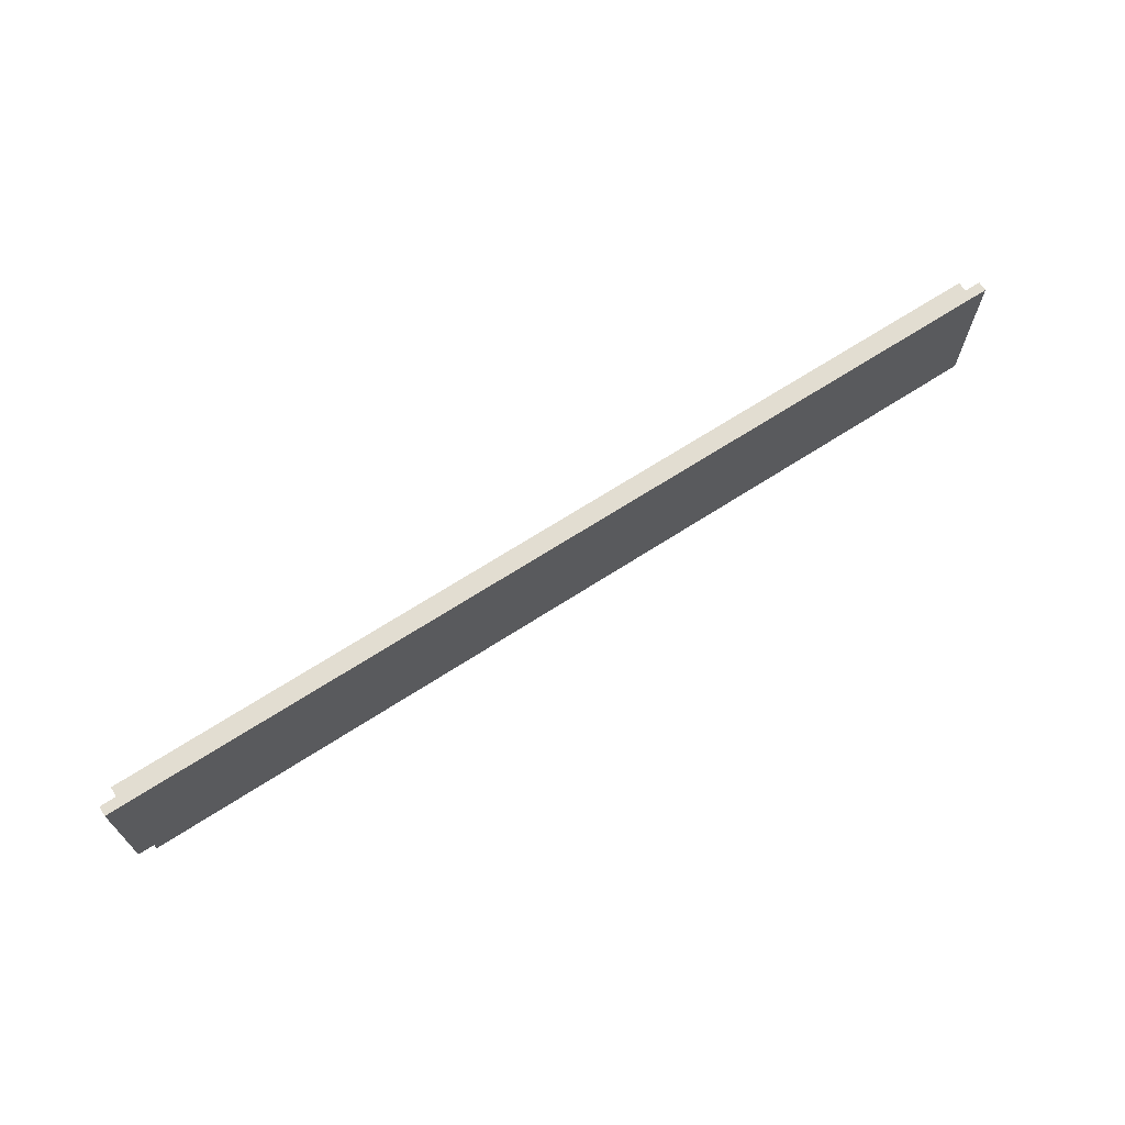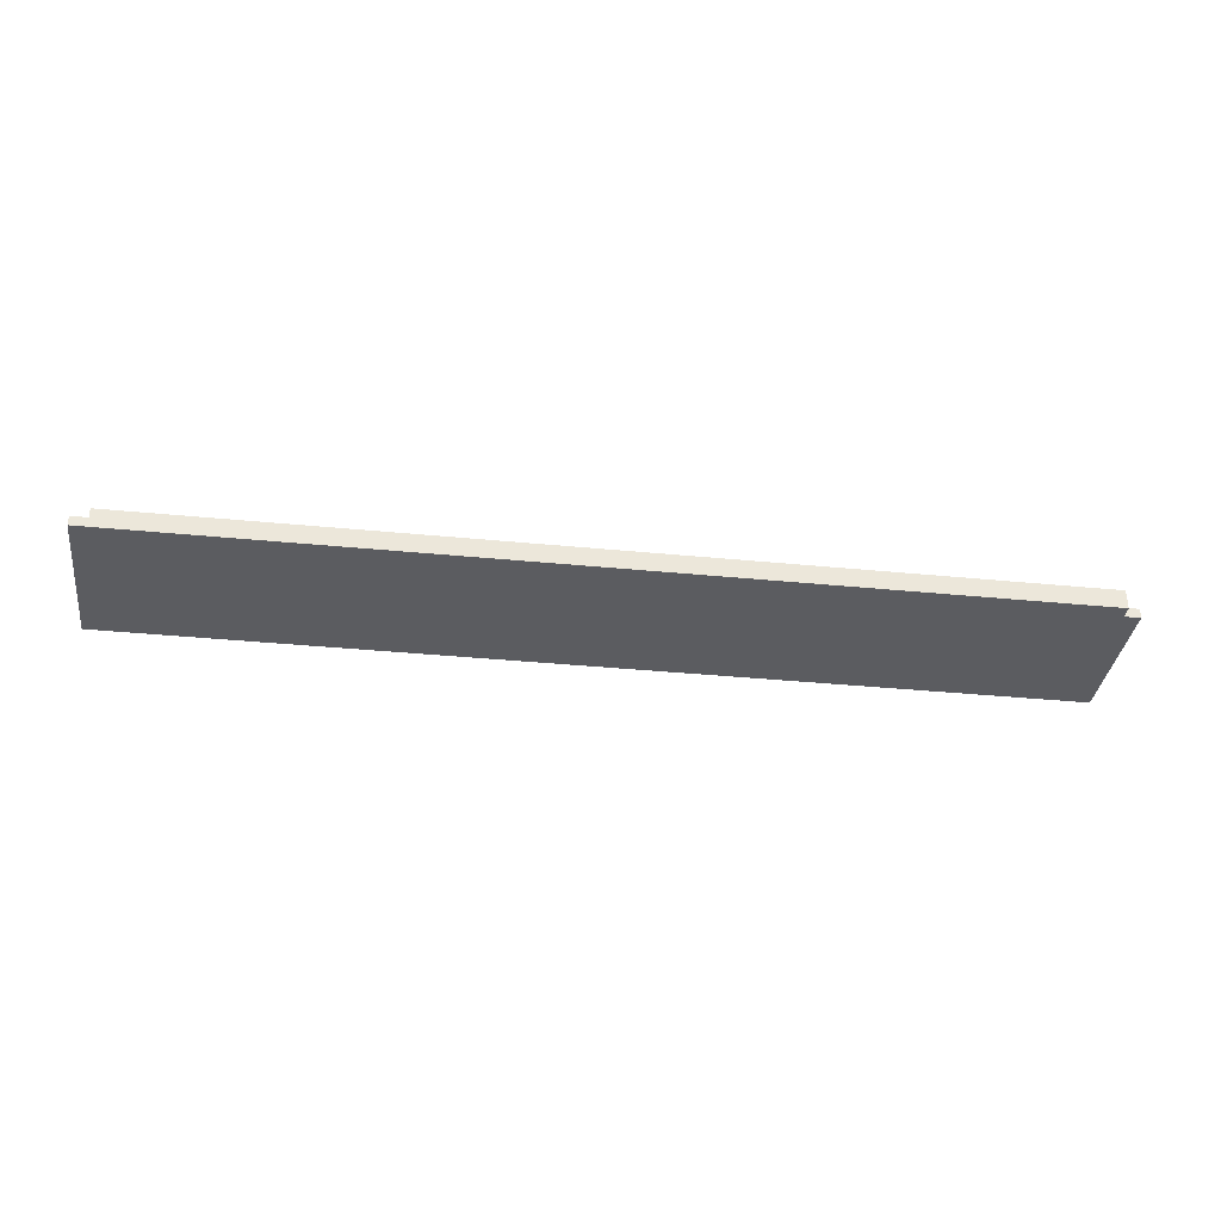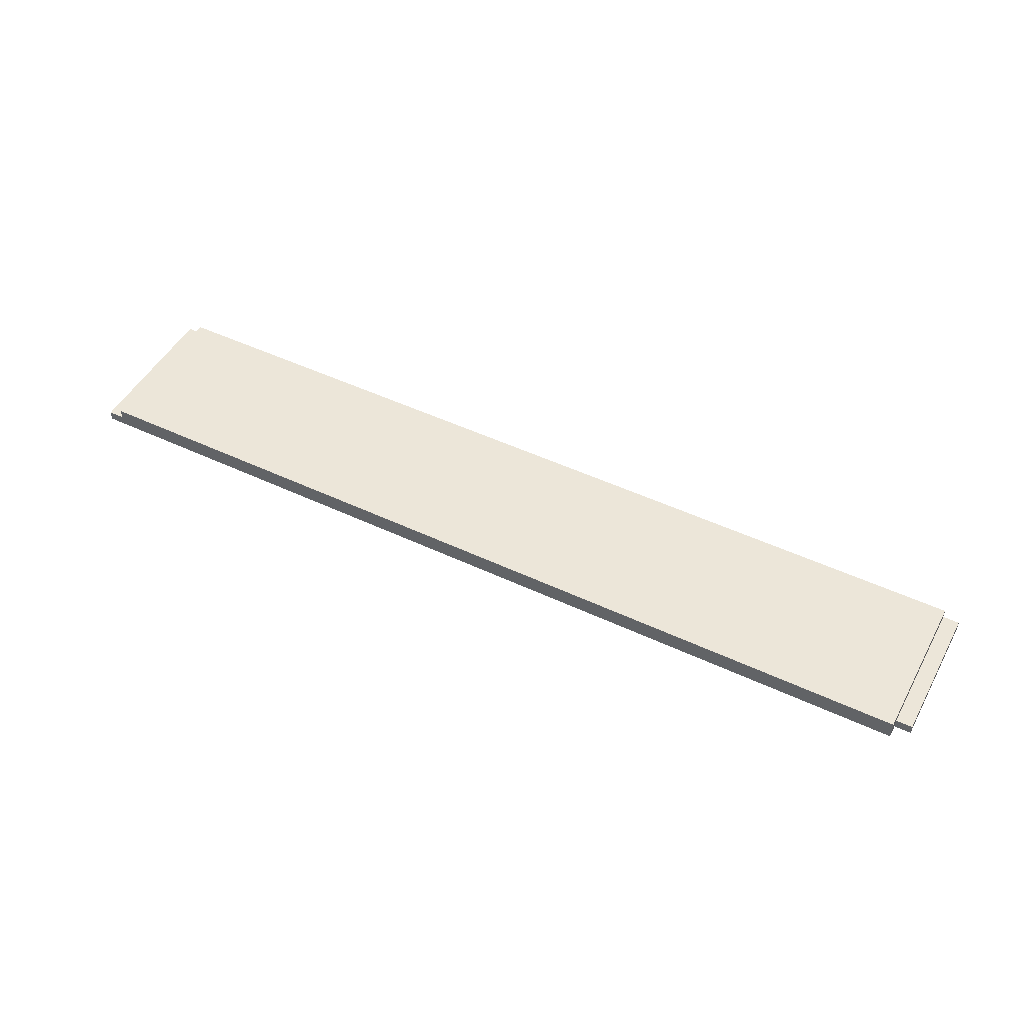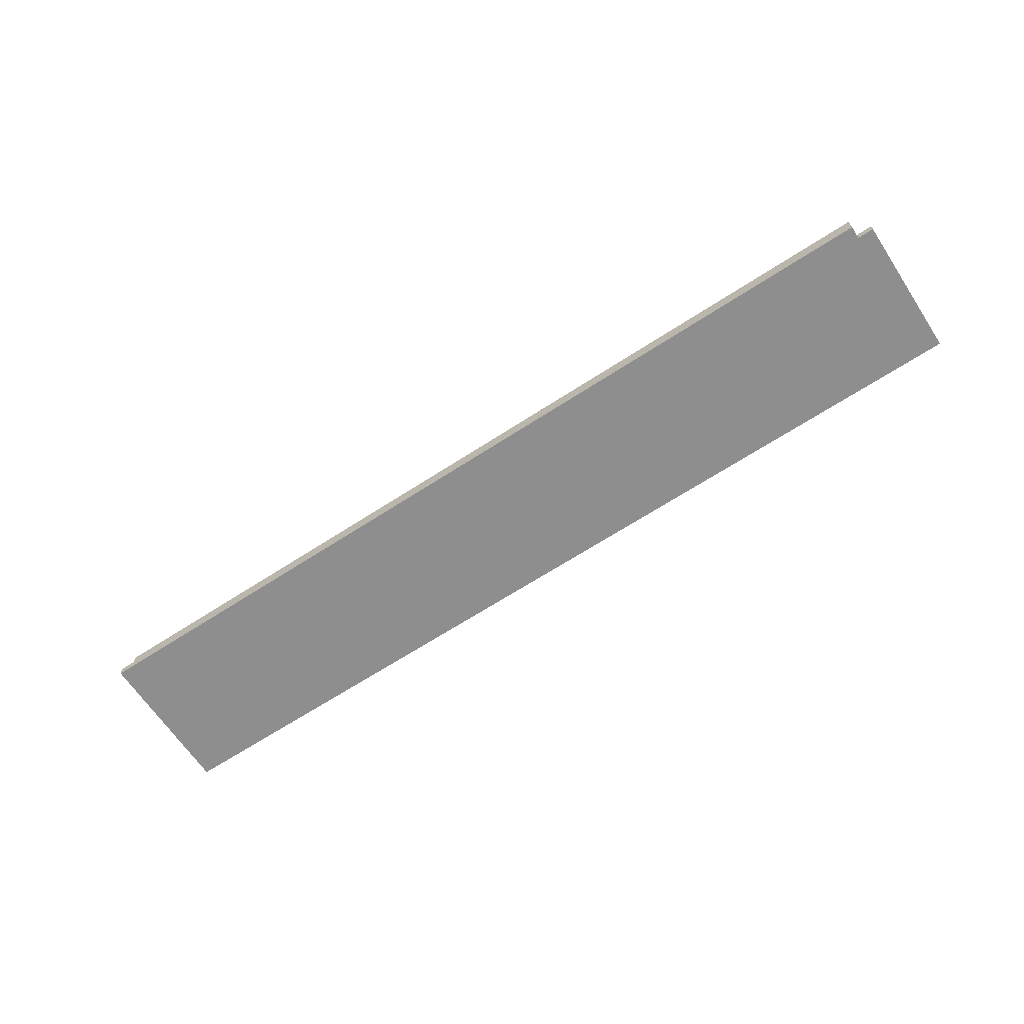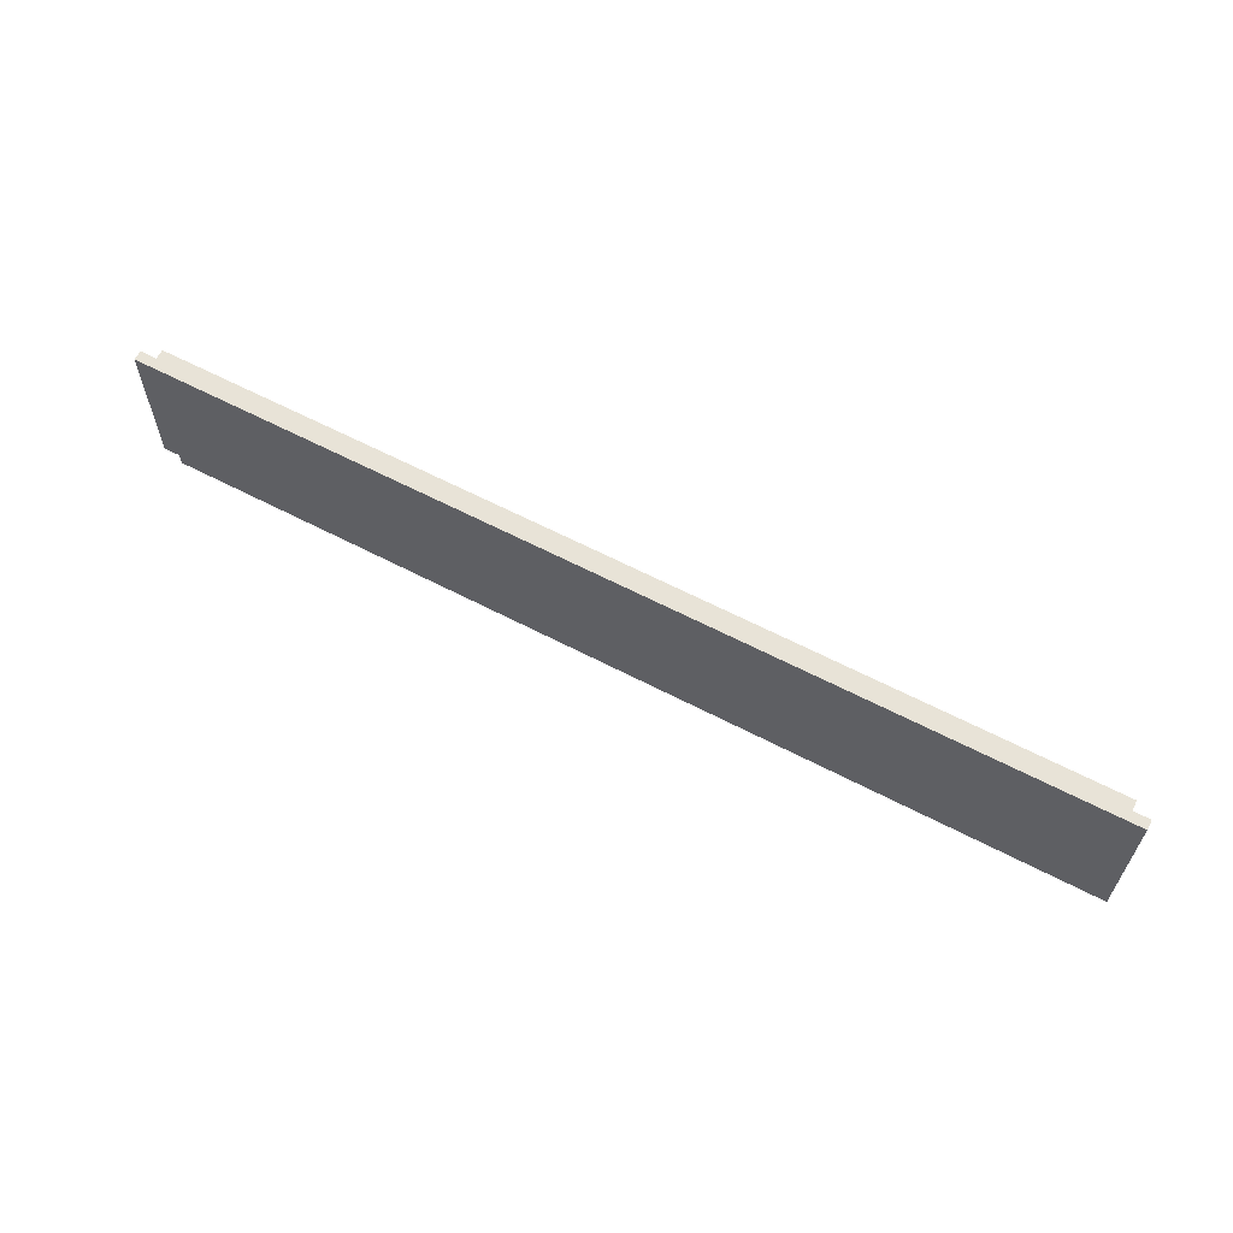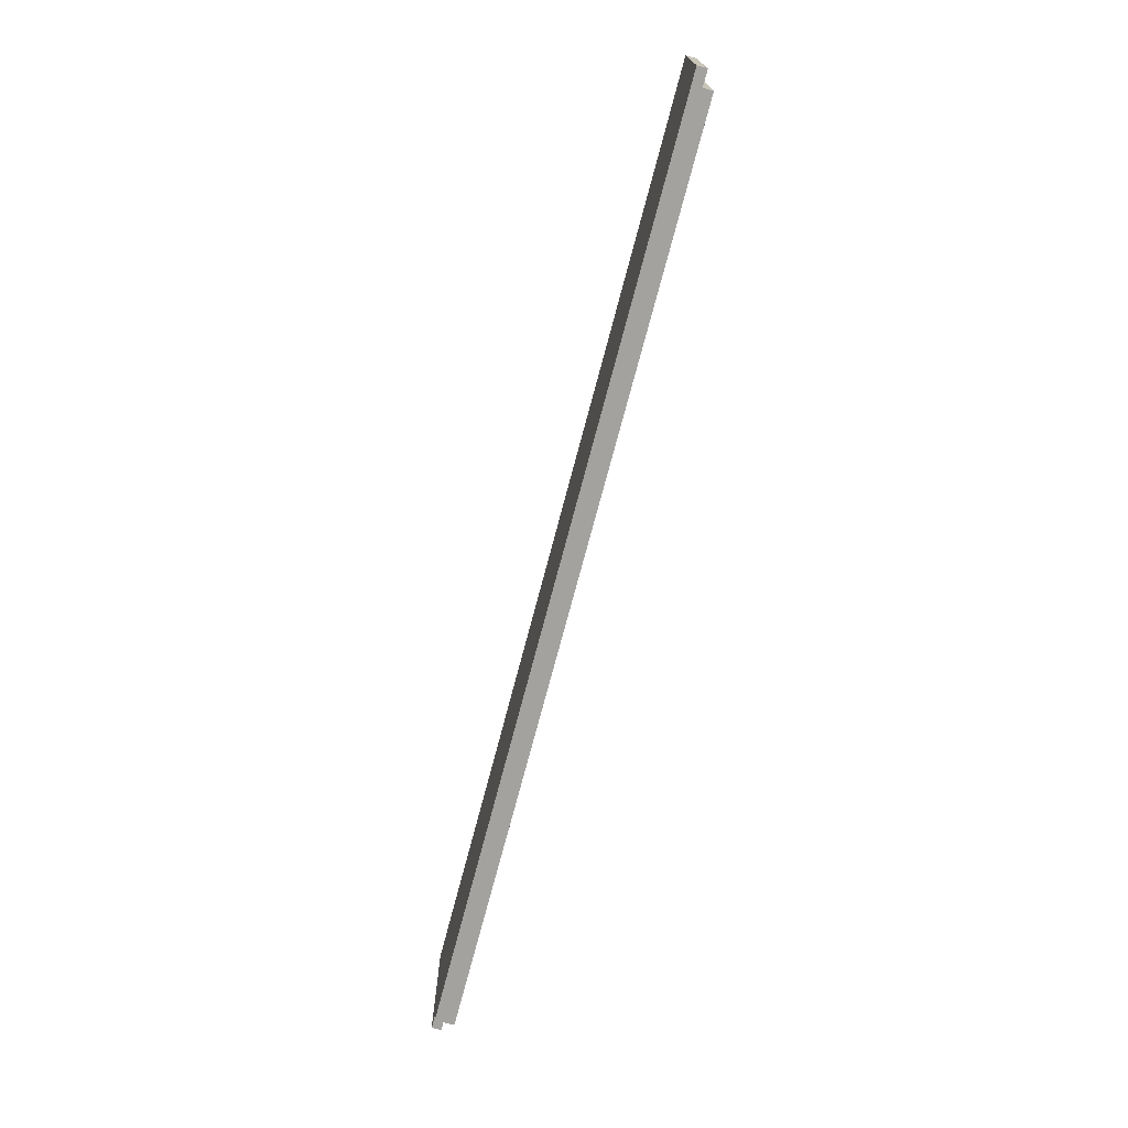
<metadata>
{"format":"obj","ext":"obj","renderer":"f3d","projection":"perspective","resolution":1024,"background":"white","views":[{"elev":68.5,"azim":147.2,"up":"+Y"},{"elev":-34.8,"azim":-7.6,"up":"+Z"},{"elev":48.7,"azim":27.7,"up":"+Z"},{"elev":-65.0,"azim":33.4,"up":"+Z"},{"elev":61.8,"azim":-152.0,"up":"+Y"},{"elev":-72.6,"azim":-104.7,"up":"+Y"}]}
</metadata>
<code>
o rear_apron1/rear_apron/mesh47/mesh47-geometry#mesh47-geometry
v -0.5087 0.1117 -0.2222
v -0.5277 -0.07102 -0.2222
v -0.5087 -0.07102 -0.2222
v -0.5277 0.1117 -0.2222
v 0.5533 -0.07102 -0.2336
v -0.5087 -0.07102 -0.2107
v -0.5277 0.1117 -0.2336
v -0.5277 -0.07102 -0.2336
v -0.5087 0.1117 -0.2107
v 0.5723 0.1117 -0.2336
v 0.5533 -0.07102 -0.2107
v 0.5533 0.1117 -0.2107
v 0.5533 0.1117 -0.2222
v 0.5723 -0.0558 -0.2336
v 0.5533 -0.0558 -0.2336
v 0.5533 -0.0558 -0.2222
v 0.5723 0.1117 -0.2222
v 0.5723 -0.0558 -0.2222
f 1 2 3
f 2 1 4
f 3 2 1
f 4 1 2
f 2 5 3
f 3 5 2
f 6 1 3
f 3 1 6
f 1 7 4
f 4 7 1
f 7 2 4
f 4 2 7
f 5 2 8
f 8 2 5
f 3 5 6
f 6 5 3
f 1 6 9
f 9 6 1
f 7 1 10
f 10 1 7
f 2 7 8
f 8 7 2
f 7 5 8
f 8 5 7
f 6 5 11
f 11 5 6
f 6 12 9
f 9 12 6
f 12 1 9
f 9 1 12
f 10 1 13
f 13 1 10
f 14 7 10
f 10 7 14
f 5 7 15
f 15 7 5
f 16 11 5
f 5 11 16
f 12 6 11
f 11 6 12
f 13 1 12
f 12 1 13
f 10 13 17
f 17 13 10
f 15 7 14
f 14 7 15
f 17 14 10
f 10 14 17
f 16 5 15
f 15 5 16
f 11 16 12
f 12 16 11
f 13 12 16
f 16 12 13
f 16 17 13
f 13 17 16
f 14 16 15
f 15 16 14
f 14 17 18
f 18 17 14
f 17 16 18
f 18 16 17
f 16 14 18
f 18 14 16

</code>
